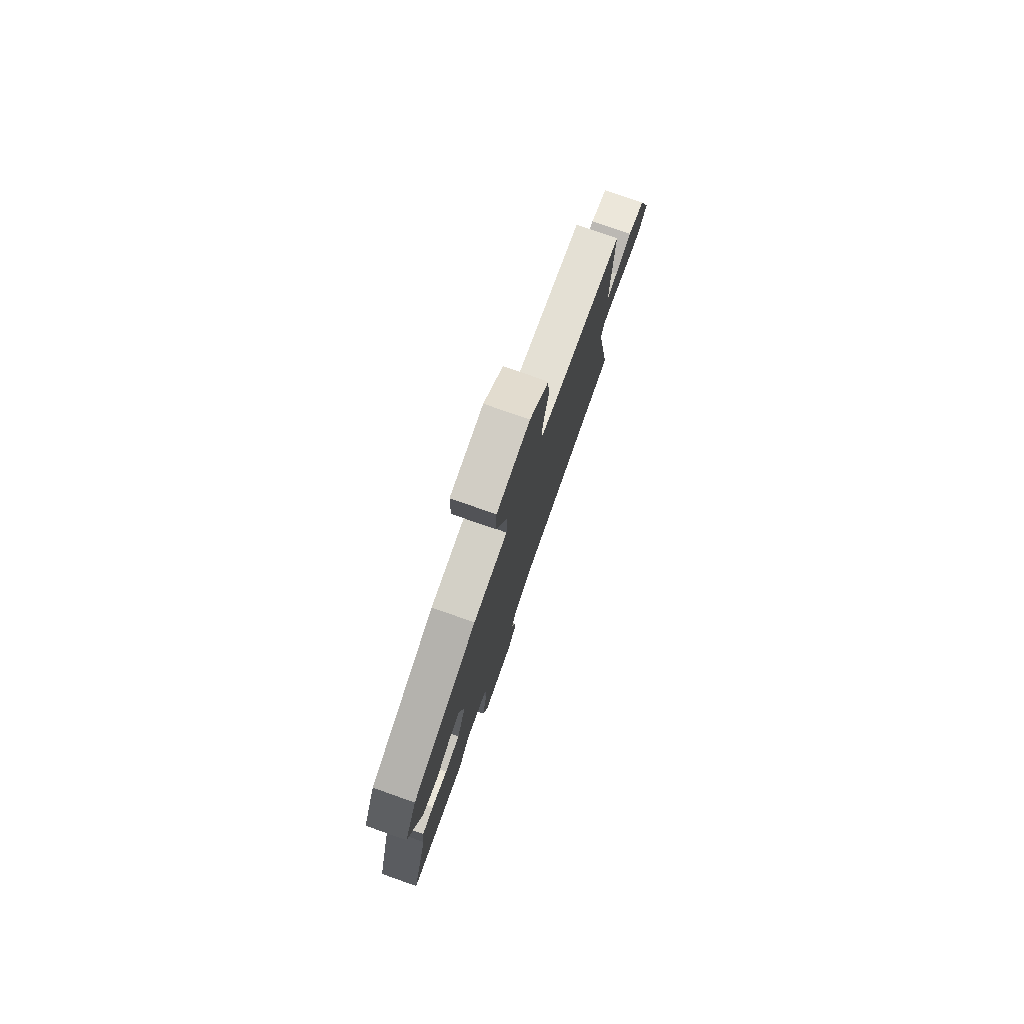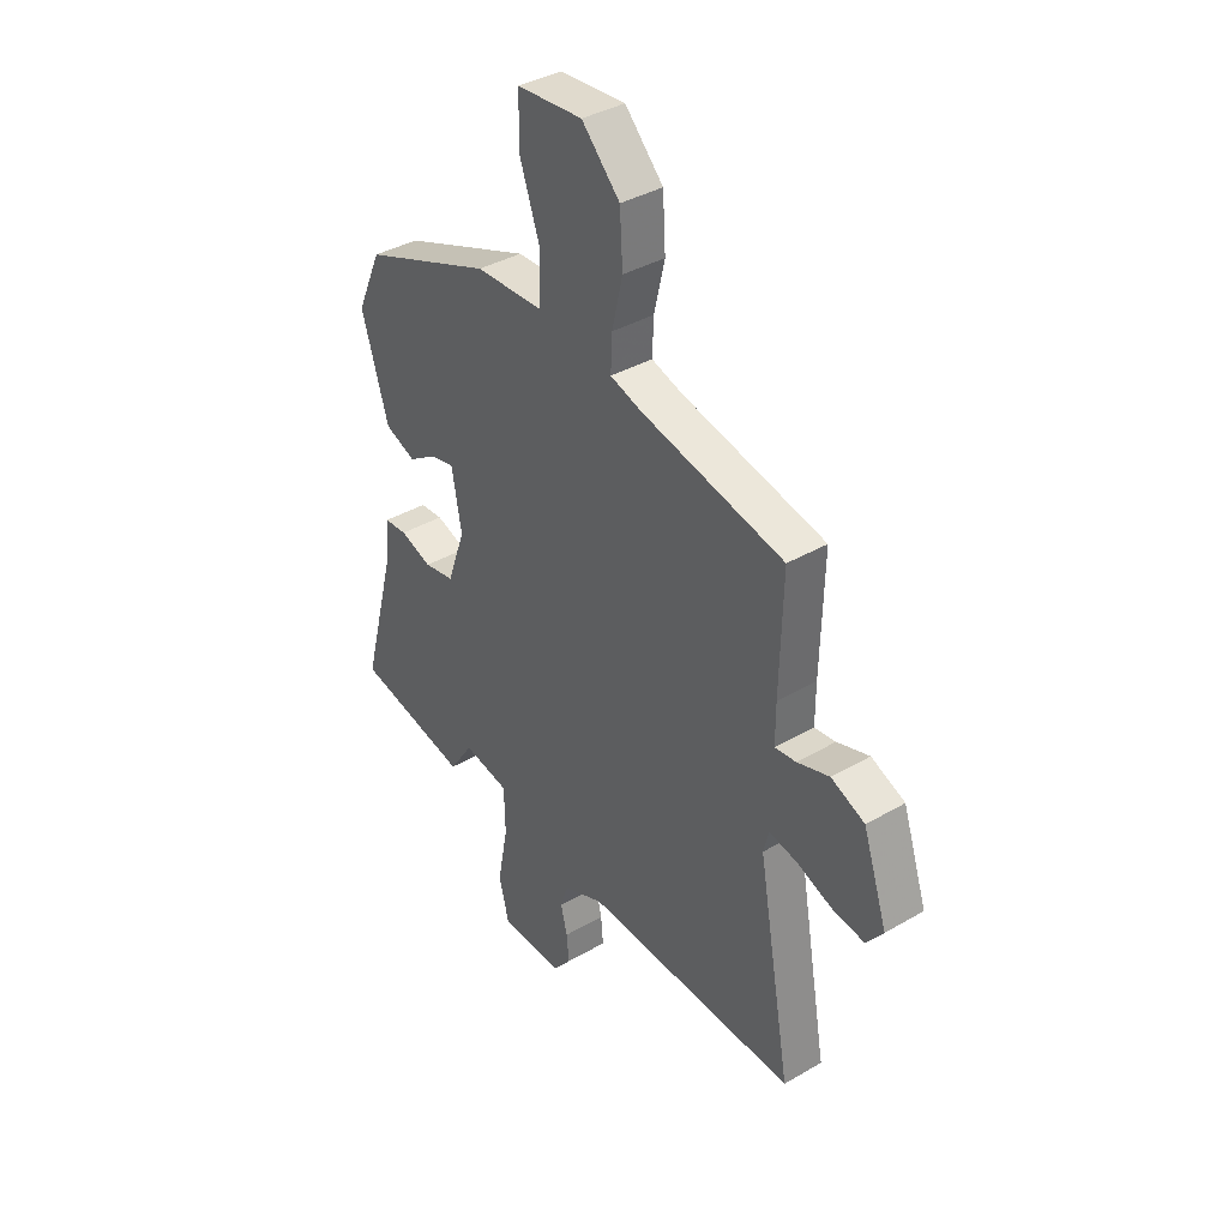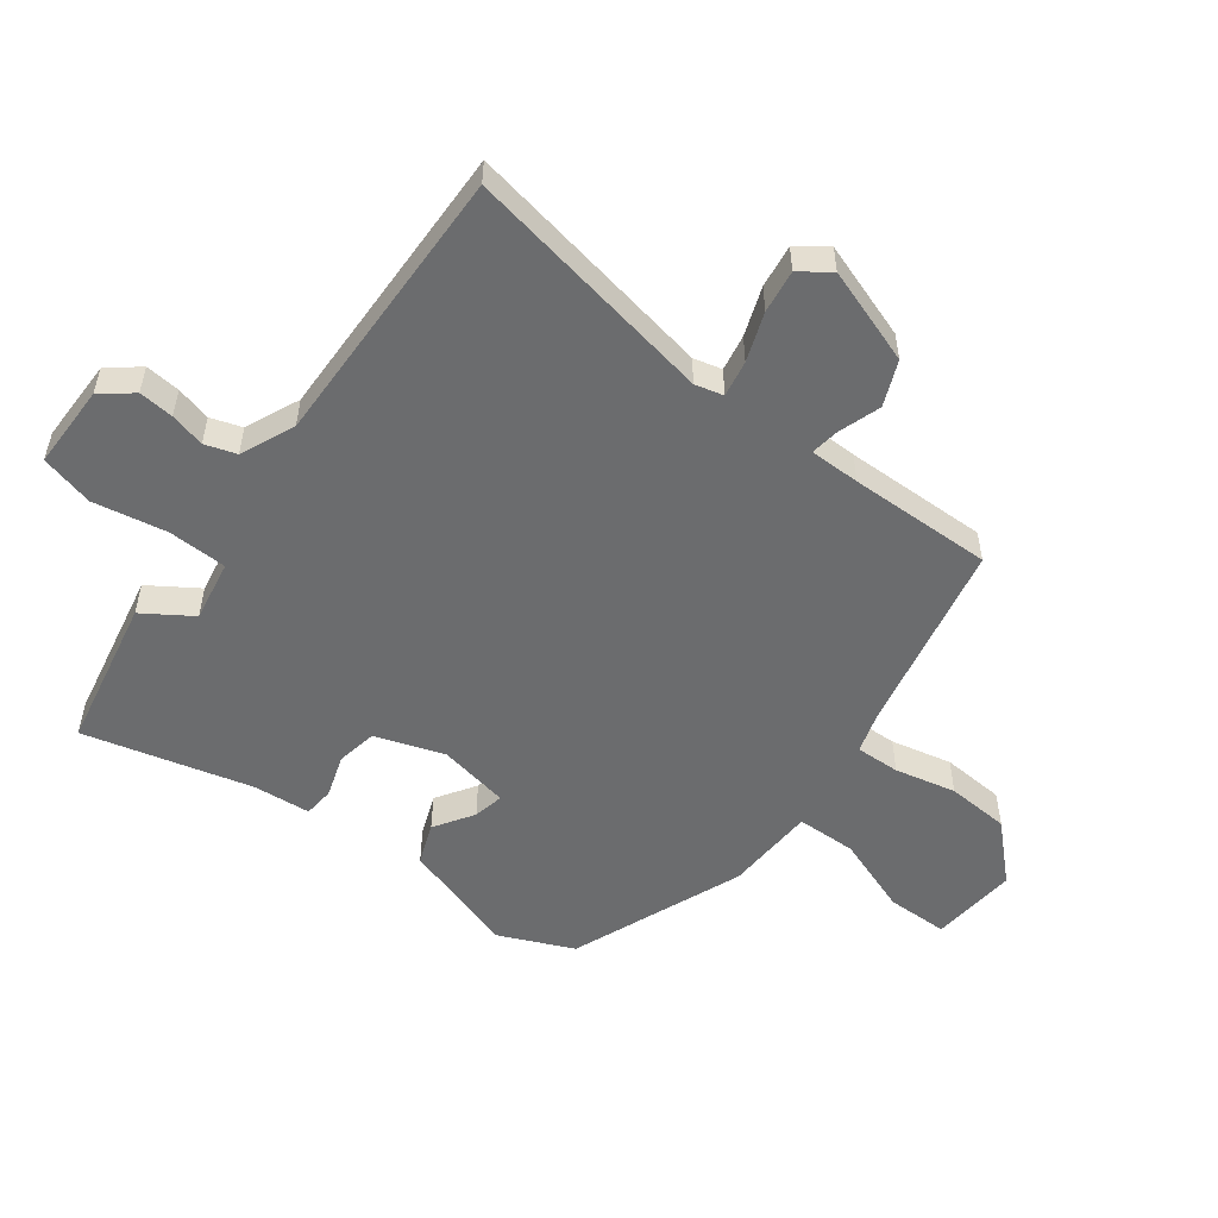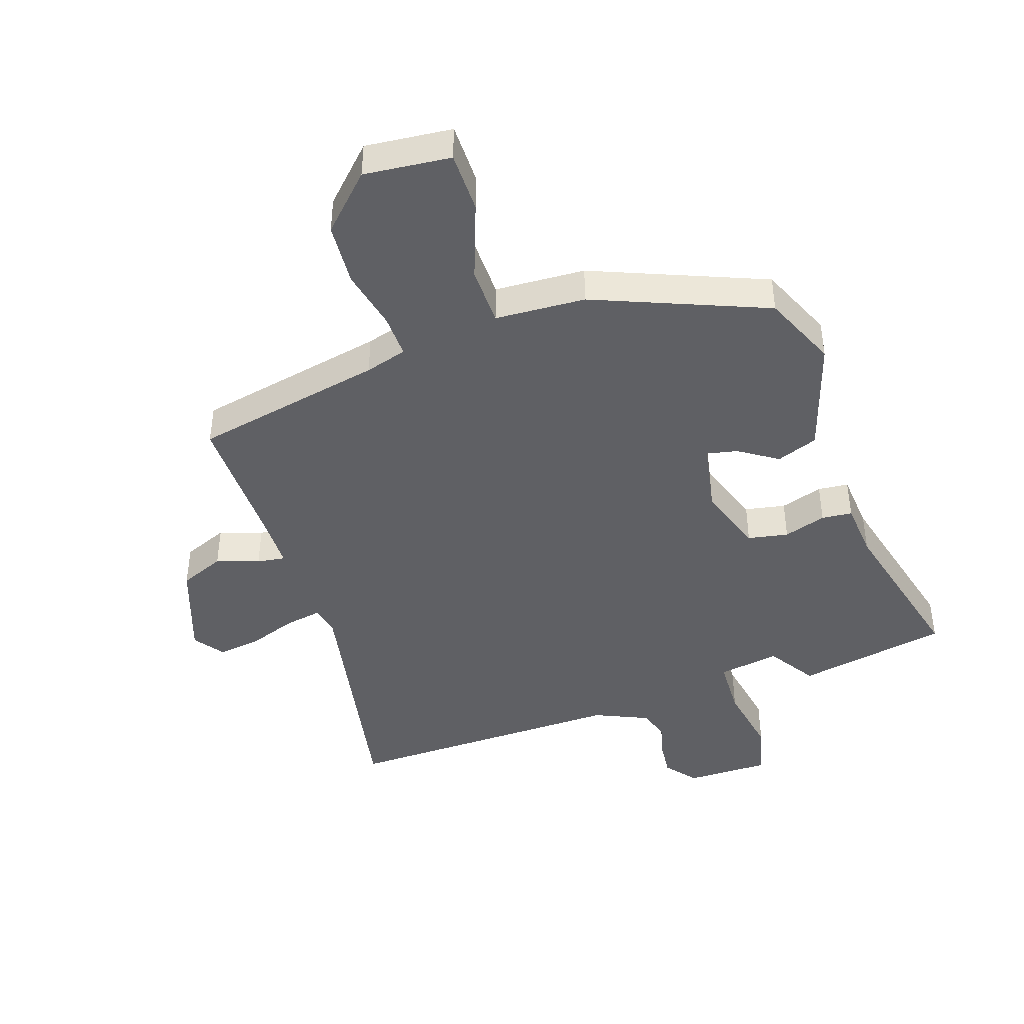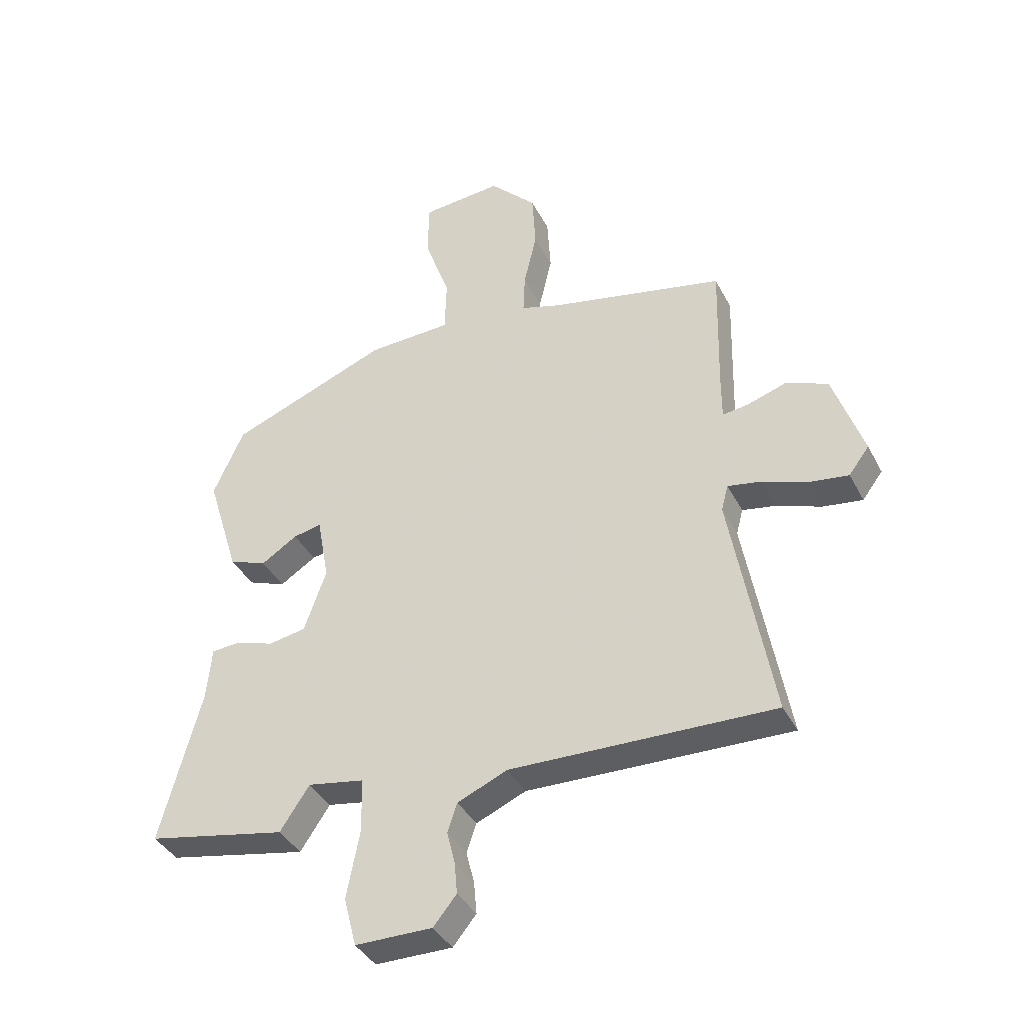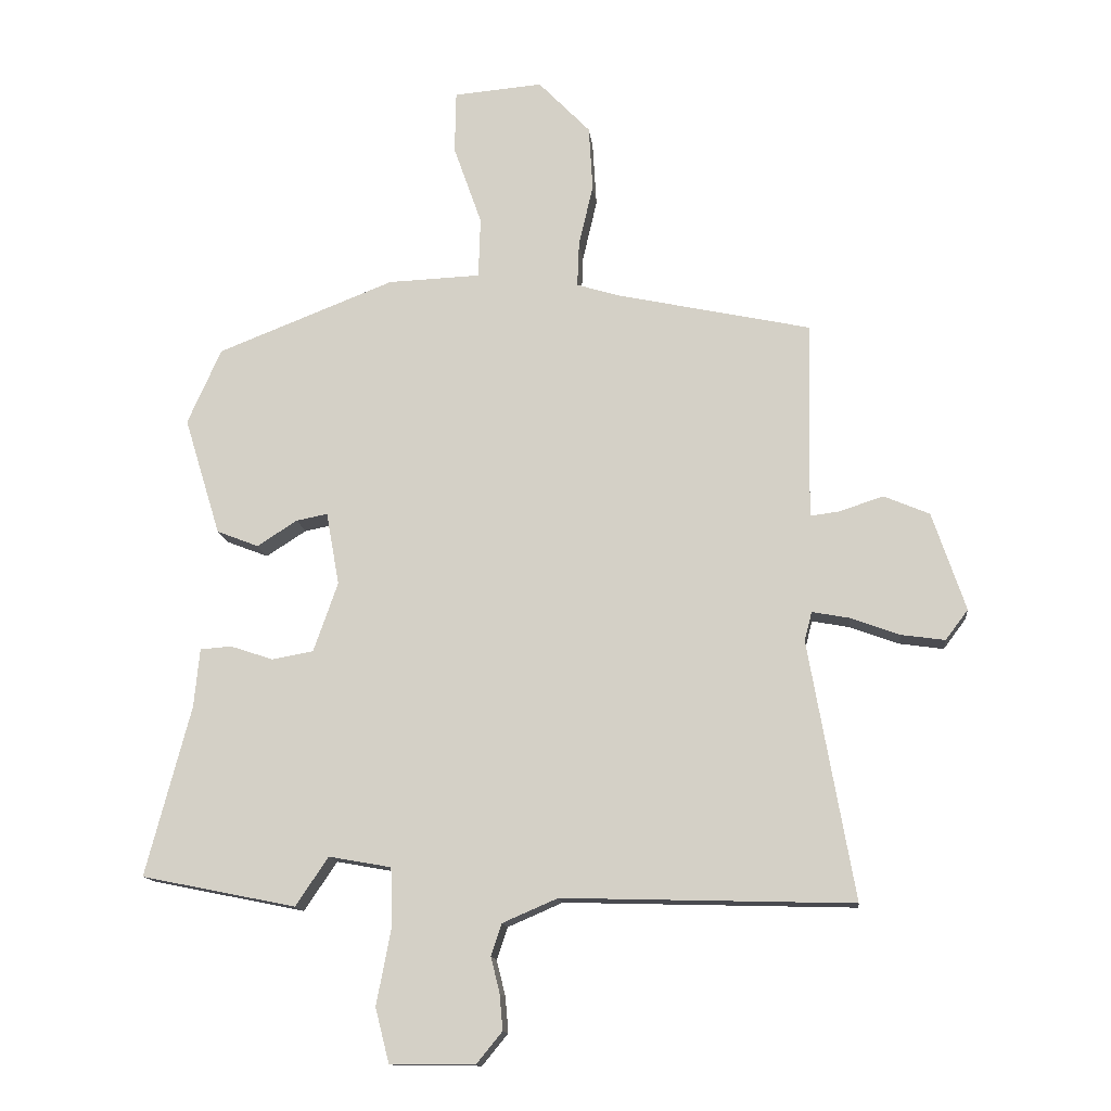
<metadata>
{"format":"obj","ext":"obj","renderer":"f3d","projection":"perspective","resolution":1024,"background":"white","views":[{"elev":78.4,"azim":109.4,"up":"+Z"},{"elev":38.0,"azim":-126.5,"up":"+Z"},{"elev":-53.6,"azim":-127.3,"up":"+Y"},{"elev":-43.4,"azim":17.9,"up":"+Y"},{"elev":-38.9,"azim":-154.9,"up":"+Z"},{"elev":-13.7,"azim":-173.9,"up":"+Z"}]}
</metadata>
<code>
v 0.583 0.07 -0.483
v 0.336 0.07 -0.533
v 0.284 0.07 -0.455
v 0.184 0.07 -0.473
v 0.182 0.07 -0.569
v 0.205 0.07 -0.689
v 0.183 0.07 -0.776
v 0.047 0.07 -0.777
v 0.006 0.07 -0.727
v 0.011 0.07 -0.67
v 0.025 0.07 -0.613
v 0.008 0.07 -0.562
v -0.08 0.07 -0.524
v -0.544 0.07 -0.537
v -0.471 0.07 -0.124
v -0.483 0.07 -0.078
v -0.542 0.07 -0.089
v -0.621 0.07 -0.118
v -0.691 0.07 -0.128
v -0.727 0.07 -0.08
v -0.674 0.07 0.077
v -0.601 0.07 0.108
v -0.531 0.07 0.085
v -0.485 0.07 0.079
v -0.485 0.07 0.161
v -0.491 0.07 0.395
v -0.18 0.07 0.462
v -0.112 0.07 0.483
v -0.115 0.07 0.555
v -0.138 0.07 0.654
v -0.132 0.07 0.757
v -0.049 0.07 0.843
v 0.093 0.07 0.831
v 0.095 0.07 0.731
v 0.05 0.07 0.603
v 0.053 0.07 0.506
v 0.201 0.07 0.5
v 0.484 0.07 0.389
v 0.538 0.07 0.268
v 0.48 0.07 0.079
v 0.413 0.07 0.053
v 0.349 0.07 0.094
v 0.299 0.07 0.104
v 0.278 0.07 -0.013
v 0.317 0.07 -0.124
v 0.383 0.07 -0.136
v 0.452 0.07 -0.113
v 0.502 0.07 -0.117
v 0.511 0.07 -0.211
v 0.583 0 -0.483
v 0.336 0 -0.533
v 0.284 0 -0.455
v 0.184 0 -0.473
v 0.182 0 -0.569
v 0.205 0 -0.689
v 0.183 0 -0.776
v 0.047 0 -0.777
v 0.006 0 -0.727
v 0.011 0 -0.67
v 0.025 0 -0.613
v 0.008 0 -0.562
v -0.08 0 -0.524
v -0.544 0 -0.537
v -0.471 0 -0.124
v -0.483 0 -0.078
v -0.542 0 -0.089
v -0.621 0 -0.118
v -0.691 0 -0.128
v -0.727 0 -0.08
v -0.674 0 0.077
v -0.601 0 0.108
v -0.531 0 0.085
v -0.485 0 0.079
v -0.485 0 0.161
v -0.491 0 0.395
v -0.18 0 0.462
v -0.112 0 0.483
v -0.115 0 0.555
v -0.138 0 0.654
v -0.132 0 0.757
v -0.049 0 0.843
v 0.093 0 0.831
v 0.095 0 0.731
v 0.05 0 0.603
v 0.053 0 0.506
v 0.201 0 0.5
v 0.484 0 0.389
v 0.538 0 0.268
v 0.48 0 0.079
v 0.413 0 0.053
v 0.349 0 0.094
v 0.299 0 0.104
v 0.278 0 -0.013
v 0.317 0 -0.124
v 0.383 0 -0.136
v 0.452 0 -0.113
v 0.502 0 -0.117
v 0.511 0 -0.211
f 46 47 48 49
f 1 2 3
f 49 1 3
f 46 49 3
f 45 46 3
f 44 45 3 4
f 43 44 4
f 40 41 42
f 39 40 42
f 38 39 42
f 37 38 42
f 36 37 42
f 36 42 43
f 33 34 35
f 32 33 35
f 31 32 35
f 30 31 35
f 29 30 35
f 28 29 35 36
f 36 43 4
f 28 36 4
f 27 28 4
f 21 22 23
f 20 21 23
f 19 20 23
f 18 19 23
f 17 18 23
f 16 17 23 24
f 15 16 24 25
f 13 14 15
f 27 4 5
f 26 27 5
f 25 26 5
f 15 25 5
f 13 15 5
f 12 13 5
f 9 10 11
f 8 9 11
f 7 8 11
f 7 11 12
f 6 7 12
f 5 6 12
f 98 97 96 95
f 52 51 50
f 52 50 98
f 52 98 95
f 52 95 94
f 53 52 94 93
f 53 93 92
f 91 90 89
f 91 89 88
f 91 88 87
f 91 87 86
f 91 86 85
f 92 91 85
f 84 83 82
f 84 82 81
f 84 81 80
f 84 80 79
f 84 79 78
f 85 84 78 77
f 53 92 85
f 53 85 77
f 53 77 76
f 72 71 70
f 72 70 69
f 72 69 68
f 72 68 67
f 72 67 66
f 73 72 66 65
f 74 73 65 64
f 64 63 62
f 54 53 76
f 54 76 75
f 54 75 74
f 54 74 64
f 54 64 62
f 54 62 61
f 60 59 58
f 60 58 57
f 60 57 56
f 61 60 56
f 61 56 55
f 61 55 54
f 1 50 51 2
f 2 51 52 3
f 3 52 53 4
f 4 53 54 5
f 5 54 55 6
f 6 55 56 7
f 7 56 57 8
f 8 57 58 9
f 9 58 59 10
f 10 59 60 11
f 11 60 61 12
f 12 61 62 13
f 13 62 63 14
f 14 63 64 15
f 15 64 65 16
f 16 65 66 17
f 17 66 67 18
f 18 67 68 19
f 19 68 69 20
f 20 69 70 21
f 21 70 71 22
f 22 71 72 23
f 23 72 73 24
f 24 73 74 25
f 25 74 75 26
f 26 75 76 27
f 27 76 77 28
f 28 77 78 29
f 29 78 79 30
f 30 79 80 31
f 31 80 81 32
f 32 81 82 33
f 33 82 83 34
f 34 83 84 35
f 35 84 85 36
f 36 85 86 37
f 37 86 87 38
f 38 87 88 39
f 39 88 89 40
f 40 89 90 41
f 41 90 91 42
f 42 91 92 43
f 43 92 93 44
f 44 93 94 45
f 45 94 95 46
f 46 95 96 47
f 47 96 97 48
f 48 97 98 49
f 49 98 50 1

</code>
